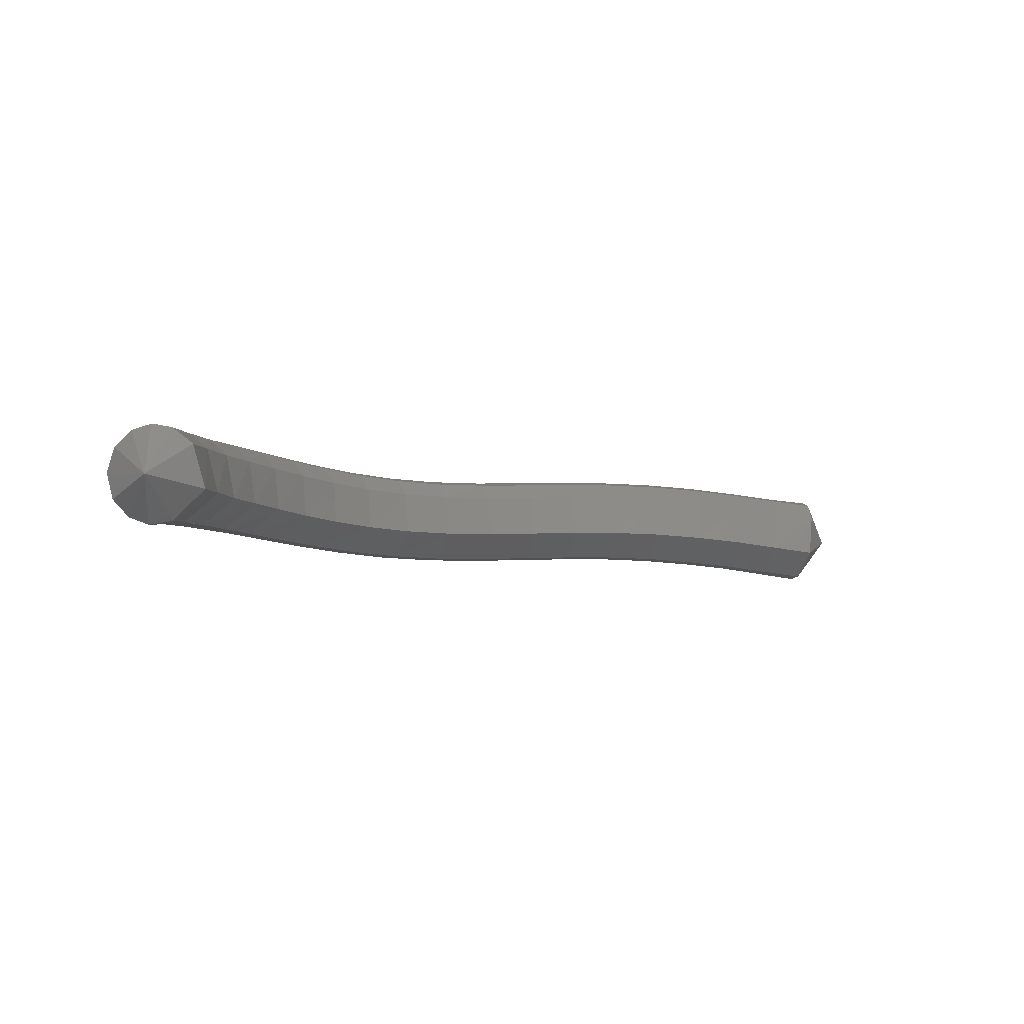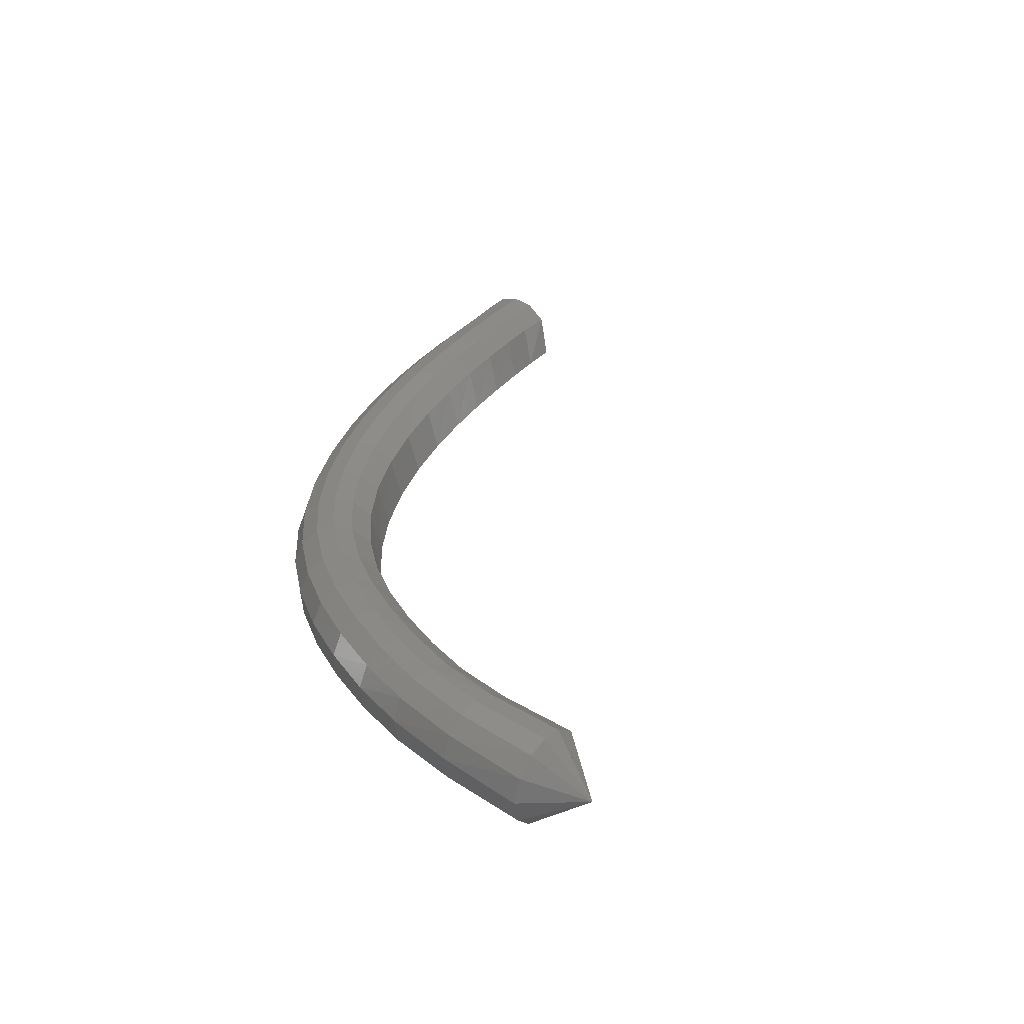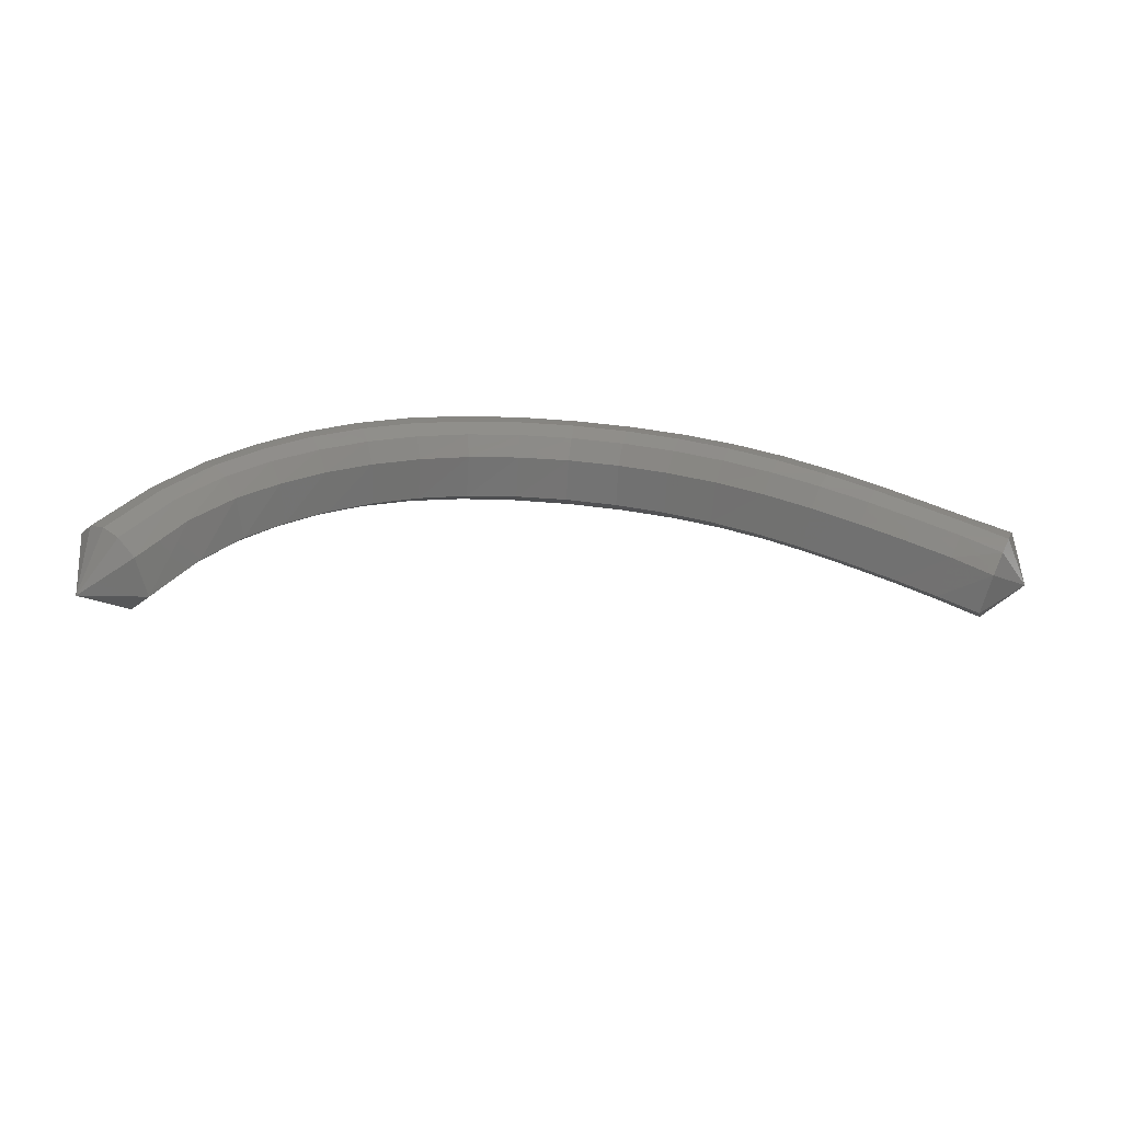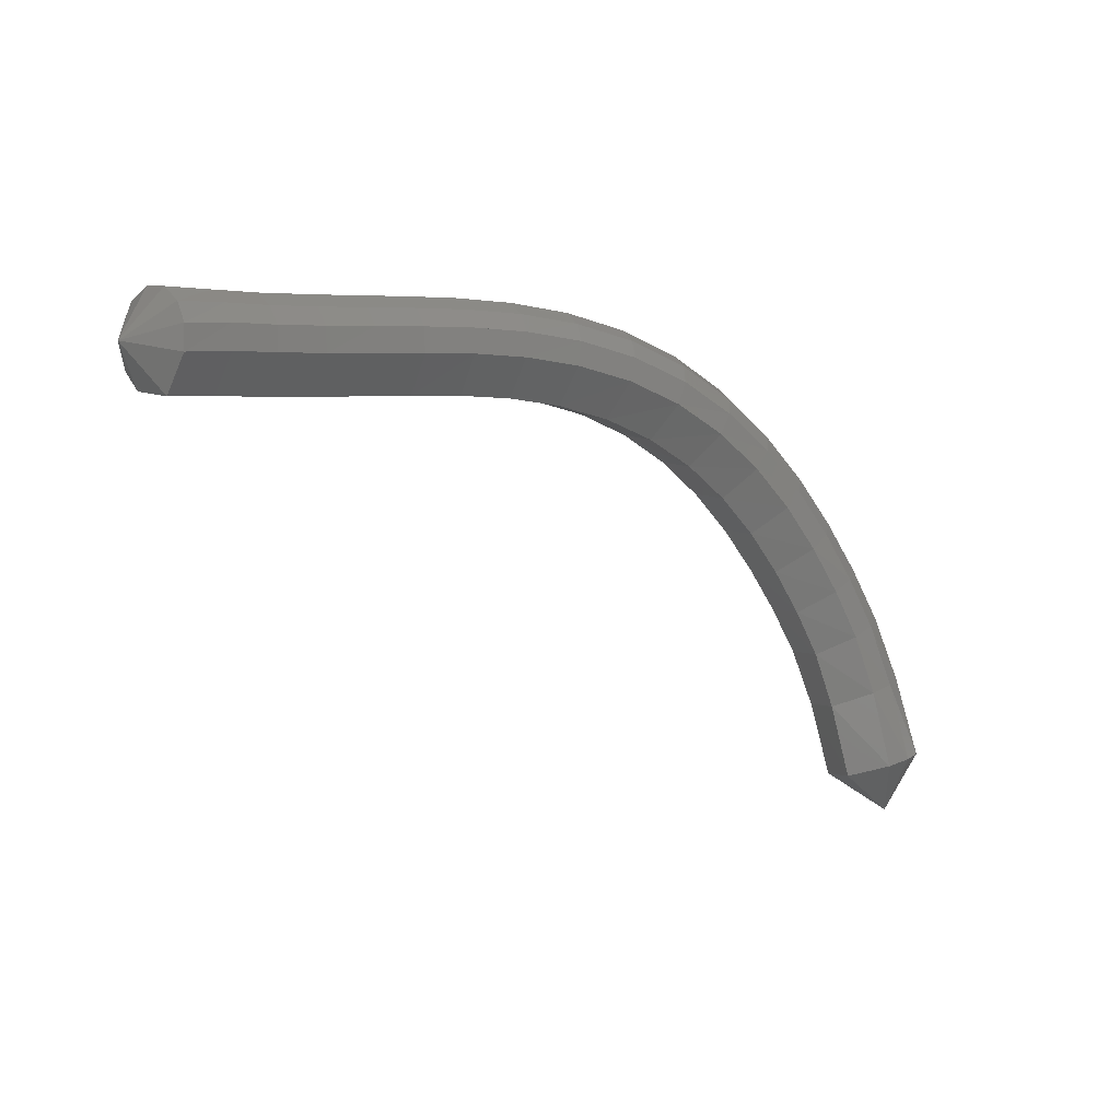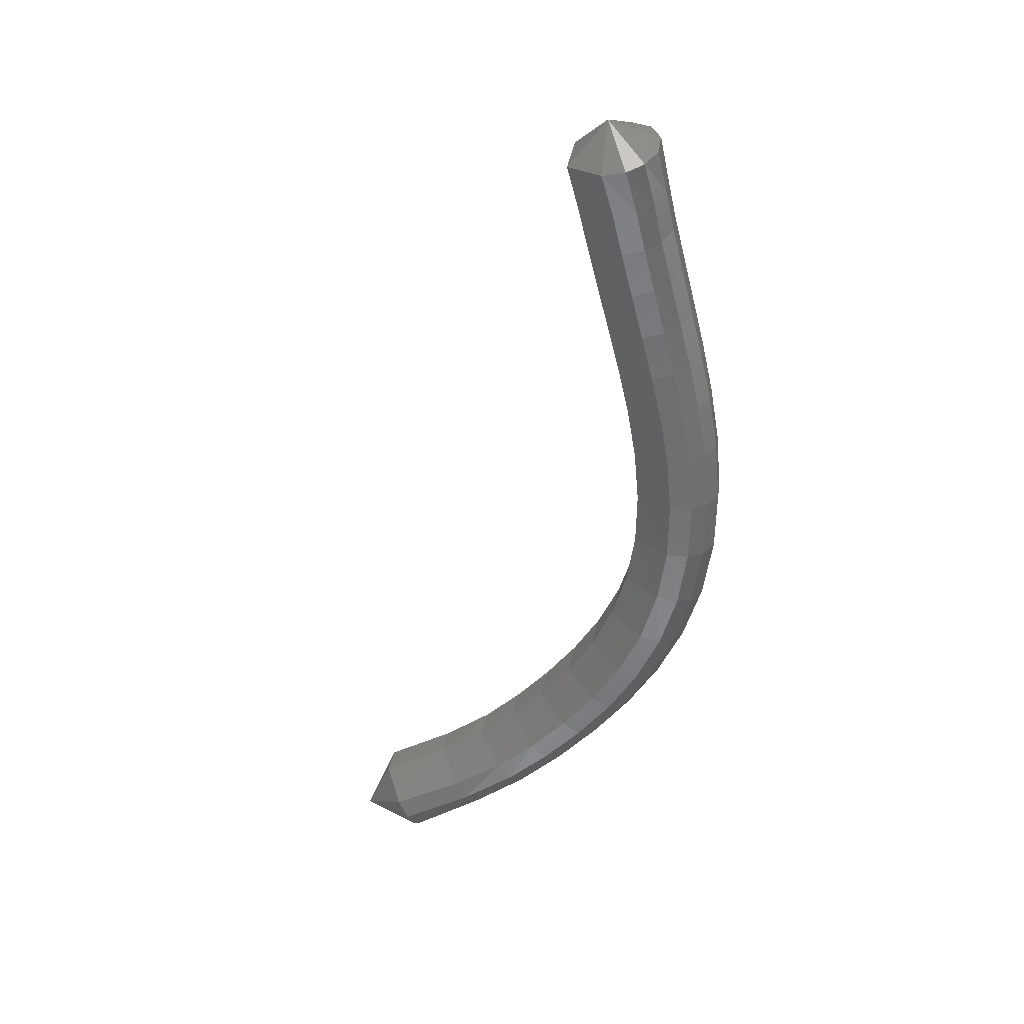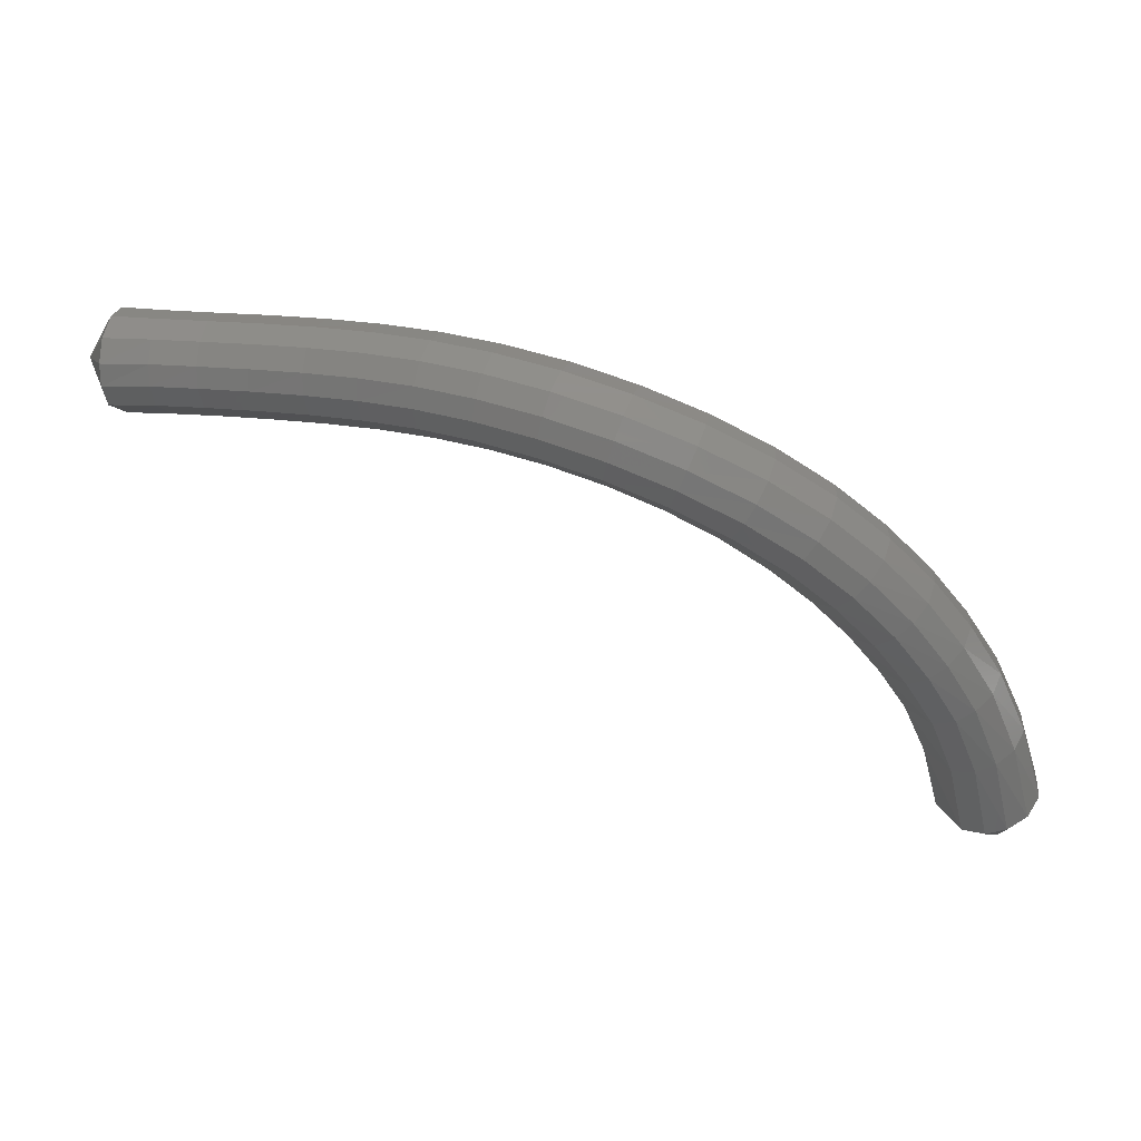
<metadata>
{"format":"stl","ext":"stl","renderer":"f3d","projection":"perspective","resolution":1024,"background":"white","views":[{"elev":-2.5,"azim":-16.0,"up":"+Z"},{"elev":35.3,"azim":-69.5,"up":"+Z"},{"elev":36.6,"azim":18.9,"up":"+Z"},{"elev":-5.9,"azim":145.8,"up":"+Y"},{"elev":-57.2,"azim":97.2,"up":"+Z"},{"elev":44.3,"azim":-160.7,"up":"+Y"}]}
</metadata>
<code>
# stl→obj: 211 verts, 440 faces
v 78.12 76.72 233
v 77.73 76.27 232.9
v 77.8 76.37 233.3
v 77.26 76.33 233
v 77.34 76.44 233.4
v 76.79 76.38 233
v 76.86 76.5 233.5
v 76.28 76.44 233.1
v 76.34 76.56 233.5
v 75.75 76.51 233.1
v 75.8 76.62 233.6
v 75.23 76.57 233.1
v 75.26 76.68 233.6
v 74.71 76.62 233.1
v 74.71 76.74 233.6
v 74.17 76.65 233.1
v 74.16 76.76 233.6
v 73.62 76.63 233.1
v 73.6 76.74 233.6
v 73.06 76.55 233.1
v 73.05 76.66 233.6
v 72.52 76.4 233.1
v 72.51 76.51 233.6
v 72.02 76.19 233.2
v 72.01 76.29 233.6
v 71.56 75.91 233.2
v 71.55 76 233.7
v 71.15 75.58 233.3
v 71.13 75.67 233.7
v 70.79 75.21 233.3
v 70.75 75.29 233.8
v 70.47 74.81 233.4
v 70.42 74.88 233.8
v 70.19 74.39 233.4
v 70.12 74.45 233.9
v 69.96 73.85 233.4
v 69.85 73.9 233.9
v 69.75 73.13 233.4
v 69.63 73.16 233.9
v 69.13 72.77 233.5
v 77.84 76.57 233.5
v 77.38 76.65 233.6
v 76.9 76.7 233.6
v 76.38 76.75 233.7
v 75.83 76.82 233.7
v 75.28 76.88 233.8
v 74.73 76.94 233.8
v 74.16 76.96 233.7
v 73.59 76.94 233.7
v 73.02 76.86 233.7
v 72.46 76.7 233.8
v 71.94 76.47 233.8
v 71.46 76.17 233.9
v 71.02 75.82 233.9
v 70.63 75.42 234
v 70.27 75 234
v 69.95 74.55 234
v 69.67 73.97 234
v 69.44 73.22 234
v 77.87 76.77 233.6
v 77.41 76.84 233.6
v 76.93 76.89 233.7
v 76.4 76.95 233.7
v 75.86 77.02 233.8
v 75.31 77.08 233.8
v 74.74 77.13 233.8
v 74.17 77.16 233.8
v 73.57 77.14 233.8
v 72.98 77.06 233.8
v 72.4 76.89 233.8
v 71.86 76.64 233.8
v 71.36 76.33 233.9
v 70.9 75.97 234
v 70.49 75.56 234
v 70.12 75.12 234
v 69.79 74.65 234.1
v 69.49 74.05 234.1
v 69.24 73.28 234.1
v 77.88 76.97 233.5
v 77.42 77.03 233.5
v 76.94 77.07 233.6
v 76.42 77.13 233.7
v 75.88 77.2 233.7
v 75.33 77.26 233.7
v 74.76 77.32 233.7
v 74.17 77.34 233.7
v 73.56 77.33 233.7
v 72.95 77.24 233.7
v 72.34 77.06 233.7
v 71.77 76.81 233.8
v 71.25 76.49 233.9
v 70.77 76.11 233.9
v 70.35 75.68 234
v 69.97 75.23 234
v 69.63 74.75 234
v 69.32 74.13 234
v 69.05 73.34 234
v 77.87 77.15 233.3
v 77.41 77.19 233.4
v 76.94 77.24 233.5
v 76.43 77.3 233.5
v 75.89 77.36 233.6
v 75.34 77.42 233.6
v 74.77 77.48 233.6
v 74.18 77.51 233.6
v 73.56 77.49 233.6
v 72.92 77.4 233.6
v 72.28 77.22 233.6
v 71.69 76.95 233.7
v 71.14 76.62 233.7
v 70.65 76.23 233.8
v 70.21 75.79 233.8
v 69.83 75.33 233.9
v 69.48 74.83 233.9
v 69.17 74.19 233.9
v 68.89 73.39 233.8
v 77.84 77.23 233.1
v 77.38 77.27 233.2
v 76.92 77.32 233.2
v 76.41 77.38 233.3
v 75.88 77.44 233.3
v 75.35 77.51 233.3
v 74.78 77.56 233.4
v 74.19 77.59 233.3
v 73.55 77.57 233.3
v 72.9 77.48 233.3
v 72.24 77.3 233.4
v 71.63 77.03 233.4
v 71.06 76.69 233.5
v 70.57 76.29 233.6
v 70.13 75.85 233.6
v 69.74 75.38 233.6
v 69.4 74.87 233.6
v 69.09 74.22 233.6
v 68.82 73.42 233.6
v 77.8 77.19 232.8
v 77.34 77.23 232.9
v 76.88 77.28 233
v 76.38 77.34 233
v 75.86 77.4 233.1
v 75.33 77.47 233.1
v 74.78 77.52 233.1
v 74.19 77.55 233.1
v 73.56 77.53 233.1
v 72.9 77.44 233.1
v 72.24 77.26 233.1
v 71.62 76.99 233.2
v 71.05 76.66 233.2
v 70.56 76.26 233.3
v 70.12 75.82 233.4
v 69.75 75.36 233.4
v 69.42 74.85 233.4
v 69.13 74.21 233.4
v 68.88 73.41 233.3
v 77.76 77.04 232.6
v 77.3 77.09 232.7
v 76.84 77.14 232.8
v 76.35 77.2 232.8
v 75.83 77.26 232.9
v 75.31 77.33 232.9
v 74.77 77.38 232.9
v 74.19 77.41 232.9
v 73.57 77.39 232.9
v 72.92 77.3 232.9
v 72.27 77.13 232.9
v 71.66 76.87 233
v 71.11 76.54 233
v 70.62 76.15 233.1
v 70.2 75.73 233.2
v 69.85 75.27 233.2
v 69.53 74.78 233.2
v 69.26 74.15 233.2
v 69.03 73.36 233.1
v 77.73 76.84 232.6
v 77.27 76.91 232.6
v 76.81 76.96 232.7
v 76.32 77.02 232.8
v 75.8 77.08 232.8
v 75.29 77.15 232.8
v 74.76 77.2 232.8
v 74.19 77.23 232.8
v 73.59 77.21 232.8
v 72.95 77.12 232.8
v 72.32 76.95 232.8
v 71.73 76.7 232.9
v 71.2 76.39 232.9
v 70.73 76.02 233
v 70.33 75.6 233.1
v 69.98 75.16 233.1
v 69.68 74.69 233.1
v 69.43 74.08 233.1
v 69.22 73.3 233.1
v 77.71 76.6 232.6
v 77.25 76.67 232.7
v 76.79 76.72 232.7
v 76.29 76.78 232.8
v 75.78 76.85 232.8
v 75.26 76.91 232.8
v 74.74 76.96 232.8
v 74.19 76.99 232.8
v 73.6 76.97 232.8
v 73 76.89 232.8
v 72.4 76.73 232.8
v 71.84 76.49 232.9
v 71.33 76.19 232.9
v 70.89 75.84 233
v 70.5 75.44 233.1
v 70.17 75.02 233.1
v 69.89 74.56 233.1
v 69.64 73.99 233.1
v 69.45 73.23 233.1
f 1 1 2
f 2 1 3
f 2 3 4
f 4 3 5
f 4 5 6
f 6 5 7
f 6 7 8
f 8 7 9
f 8 9 10
f 10 9 11
f 10 11 12
f 12 11 13
f 12 13 14
f 14 13 15
f 14 15 16
f 16 15 17
f 16 17 18
f 18 17 19
f 18 19 20
f 20 19 21
f 20 21 22
f 22 21 23
f 22 23 24
f 24 23 25
f 24 25 26
f 26 25 27
f 26 27 28
f 28 27 29
f 28 29 30
f 30 29 31
f 30 31 32
f 32 31 33
f 32 33 34
f 34 33 35
f 34 35 36
f 36 35 37
f 36 37 38
f 38 37 39
f 38 39 40
f 40 39 40
f 1 1 3
f 3 1 41
f 3 41 5
f 5 41 42
f 5 42 7
f 7 42 43
f 7 43 9
f 9 43 44
f 9 44 11
f 11 44 45
f 11 45 13
f 13 45 46
f 13 46 15
f 15 46 47
f 15 47 17
f 17 47 48
f 17 48 19
f 19 48 49
f 19 49 21
f 21 49 50
f 21 50 23
f 23 50 51
f 23 51 25
f 25 51 52
f 25 52 27
f 27 52 53
f 27 53 29
f 29 53 54
f 29 54 31
f 31 54 55
f 31 55 33
f 33 55 56
f 33 56 35
f 35 56 57
f 35 57 37
f 37 57 58
f 37 58 39
f 39 58 59
f 39 59 40
f 40 59 40
f 1 1 41
f 41 1 60
f 41 60 42
f 42 60 61
f 42 61 43
f 43 61 62
f 43 62 44
f 44 62 63
f 44 63 45
f 45 63 64
f 45 64 46
f 46 64 65
f 46 65 47
f 47 65 66
f 47 66 48
f 48 66 67
f 48 67 49
f 49 67 68
f 49 68 50
f 50 68 69
f 50 69 51
f 51 69 70
f 51 70 52
f 52 70 71
f 52 71 53
f 53 71 72
f 53 72 54
f 54 72 73
f 54 73 55
f 55 73 74
f 55 74 56
f 56 74 75
f 56 75 57
f 57 75 76
f 57 76 58
f 58 76 77
f 58 77 59
f 59 77 78
f 59 78 40
f 40 78 40
f 1 1 60
f 60 1 79
f 60 79 61
f 61 79 80
f 61 80 62
f 62 80 81
f 62 81 63
f 63 81 82
f 63 82 64
f 64 82 83
f 64 83 65
f 65 83 84
f 65 84 66
f 66 84 85
f 66 85 67
f 67 85 86
f 67 86 68
f 68 86 87
f 68 87 69
f 69 87 88
f 69 88 70
f 70 88 89
f 70 89 71
f 71 89 90
f 71 90 72
f 72 90 91
f 72 91 73
f 73 91 92
f 73 92 74
f 74 92 93
f 74 93 75
f 75 93 94
f 75 94 76
f 76 94 95
f 76 95 77
f 77 95 96
f 77 96 78
f 78 96 97
f 78 97 40
f 40 97 40
f 1 1 79
f 79 1 98
f 79 98 80
f 80 98 99
f 80 99 81
f 81 99 100
f 81 100 82
f 82 100 101
f 82 101 83
f 83 101 102
f 83 102 84
f 84 102 103
f 84 103 85
f 85 103 104
f 85 104 86
f 86 104 105
f 86 105 87
f 87 105 106
f 87 106 88
f 88 106 107
f 88 107 89
f 89 107 108
f 89 108 90
f 90 108 109
f 90 109 91
f 91 109 110
f 91 110 92
f 92 110 111
f 92 111 93
f 93 111 112
f 93 112 94
f 94 112 113
f 94 113 95
f 95 113 114
f 95 114 96
f 96 114 115
f 96 115 97
f 97 115 116
f 97 116 40
f 40 116 40
f 1 1 98
f 98 1 117
f 98 117 99
f 99 117 118
f 99 118 100
f 100 118 119
f 100 119 101
f 101 119 120
f 101 120 102
f 102 120 121
f 102 121 103
f 103 121 122
f 103 122 104
f 104 122 123
f 104 123 105
f 105 123 124
f 105 124 106
f 106 124 125
f 106 125 107
f 107 125 126
f 107 126 108
f 108 126 127
f 108 127 109
f 109 127 128
f 109 128 110
f 110 128 129
f 110 129 111
f 111 129 130
f 111 130 112
f 112 130 131
f 112 131 113
f 113 131 132
f 113 132 114
f 114 132 133
f 114 133 115
f 115 133 134
f 115 134 116
f 116 134 135
f 116 135 40
f 40 135 40
f 1 1 117
f 117 1 136
f 117 136 118
f 118 136 137
f 118 137 119
f 119 137 138
f 119 138 120
f 120 138 139
f 120 139 121
f 121 139 140
f 121 140 122
f 122 140 141
f 122 141 123
f 123 141 142
f 123 142 124
f 124 142 143
f 124 143 125
f 125 143 144
f 125 144 126
f 126 144 145
f 126 145 127
f 127 145 146
f 127 146 128
f 128 146 147
f 128 147 129
f 129 147 148
f 129 148 130
f 130 148 149
f 130 149 131
f 131 149 150
f 131 150 132
f 132 150 151
f 132 151 133
f 133 151 152
f 133 152 134
f 134 152 153
f 134 153 135
f 135 153 154
f 135 154 40
f 40 154 40
f 1 1 136
f 136 1 155
f 136 155 137
f 137 155 156
f 137 156 138
f 138 156 157
f 138 157 139
f 139 157 158
f 139 158 140
f 140 158 159
f 140 159 141
f 141 159 160
f 141 160 142
f 142 160 161
f 142 161 143
f 143 161 162
f 143 162 144
f 144 162 163
f 144 163 145
f 145 163 164
f 145 164 146
f 146 164 165
f 146 165 147
f 147 165 166
f 147 166 148
f 148 166 167
f 148 167 149
f 149 167 168
f 149 168 150
f 150 168 169
f 150 169 151
f 151 169 170
f 151 170 152
f 152 170 171
f 152 171 153
f 153 171 172
f 153 172 154
f 154 172 173
f 154 173 40
f 40 173 40
f 1 1 155
f 155 1 174
f 155 174 156
f 156 174 175
f 156 175 157
f 157 175 176
f 157 176 158
f 158 176 177
f 158 177 159
f 159 177 178
f 159 178 160
f 160 178 179
f 160 179 161
f 161 179 180
f 161 180 162
f 162 180 181
f 162 181 163
f 163 181 182
f 163 182 164
f 164 182 183
f 164 183 165
f 165 183 184
f 165 184 166
f 166 184 185
f 166 185 167
f 167 185 186
f 167 186 168
f 168 186 187
f 168 187 169
f 169 187 188
f 169 188 170
f 170 188 189
f 170 189 171
f 171 189 190
f 171 190 172
f 172 190 191
f 172 191 173
f 173 191 192
f 173 192 40
f 40 192 40
f 1 1 174
f 174 1 193
f 174 193 175
f 175 193 194
f 175 194 176
f 176 194 195
f 176 195 177
f 177 195 196
f 177 196 178
f 178 196 197
f 178 197 179
f 179 197 198
f 179 198 180
f 180 198 199
f 180 199 181
f 181 199 200
f 181 200 182
f 182 200 201
f 182 201 183
f 183 201 202
f 183 202 184
f 184 202 203
f 184 203 185
f 185 203 204
f 185 204 186
f 186 204 205
f 186 205 187
f 187 205 206
f 187 206 188
f 188 206 207
f 188 207 189
f 189 207 208
f 189 208 190
f 190 208 209
f 190 209 191
f 191 209 210
f 191 210 192
f 192 210 211
f 192 211 40
f 40 211 40
f 1 1 193
f 193 1 2
f 193 2 194
f 194 2 4
f 194 4 195
f 195 4 6
f 195 6 196
f 196 6 8
f 196 8 197
f 197 8 10
f 197 10 198
f 198 10 12
f 198 12 199
f 199 12 14
f 199 14 200
f 200 14 16
f 200 16 201
f 201 16 18
f 201 18 202
f 202 18 20
f 202 20 203
f 203 20 22
f 203 22 204
f 204 22 24
f 204 24 205
f 205 24 26
f 205 26 206
f 206 26 28
f 206 28 207
f 207 28 30
f 207 30 208
f 208 30 32
f 208 32 209
f 209 32 34
f 209 34 210
f 210 34 36
f 210 36 211
f 211 36 38
f 211 38 40
f 40 38 40

</code>
